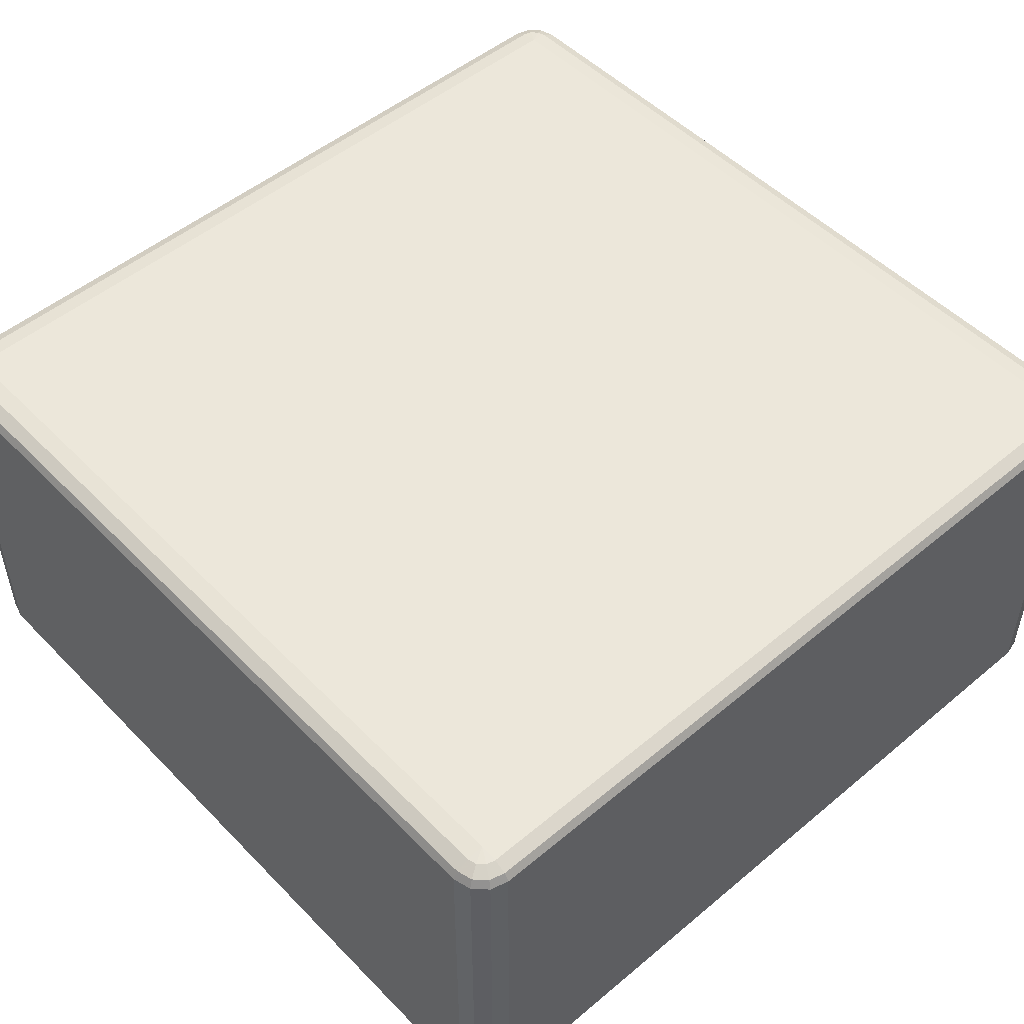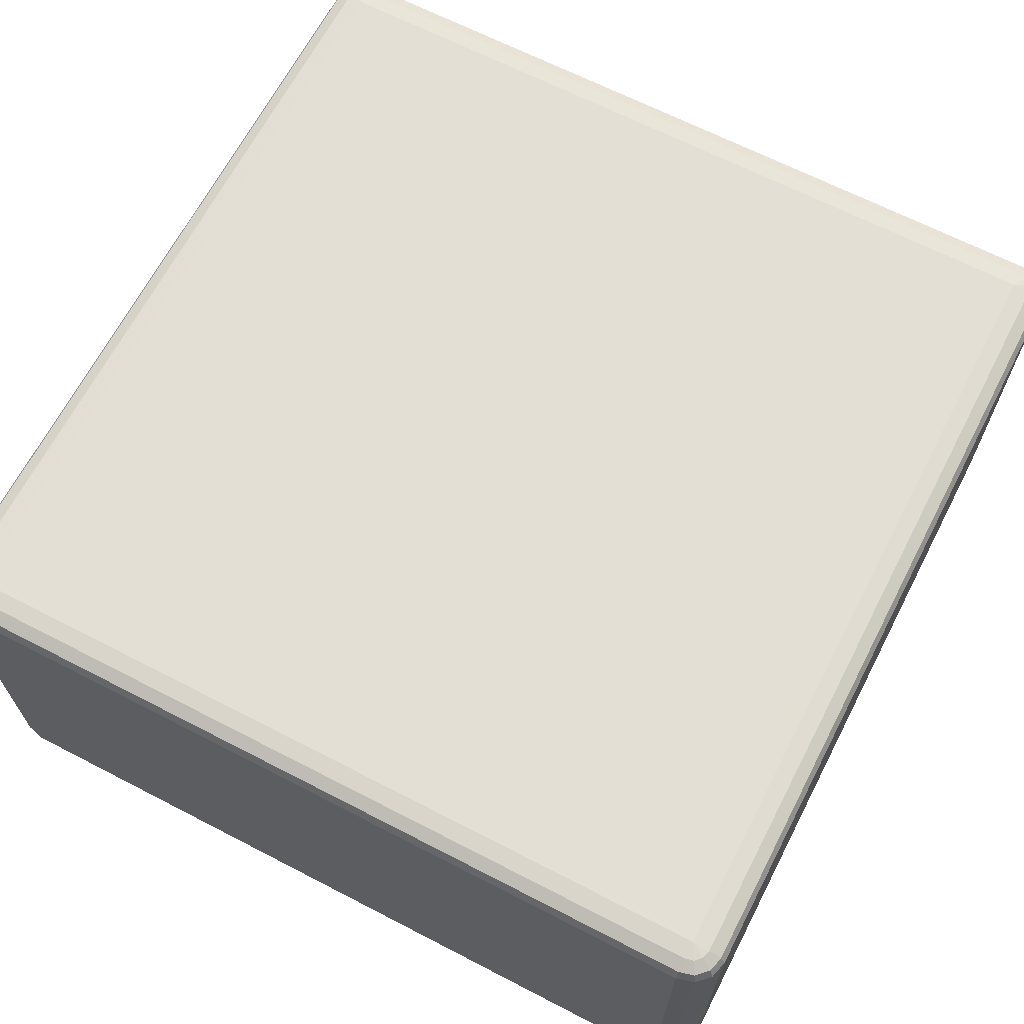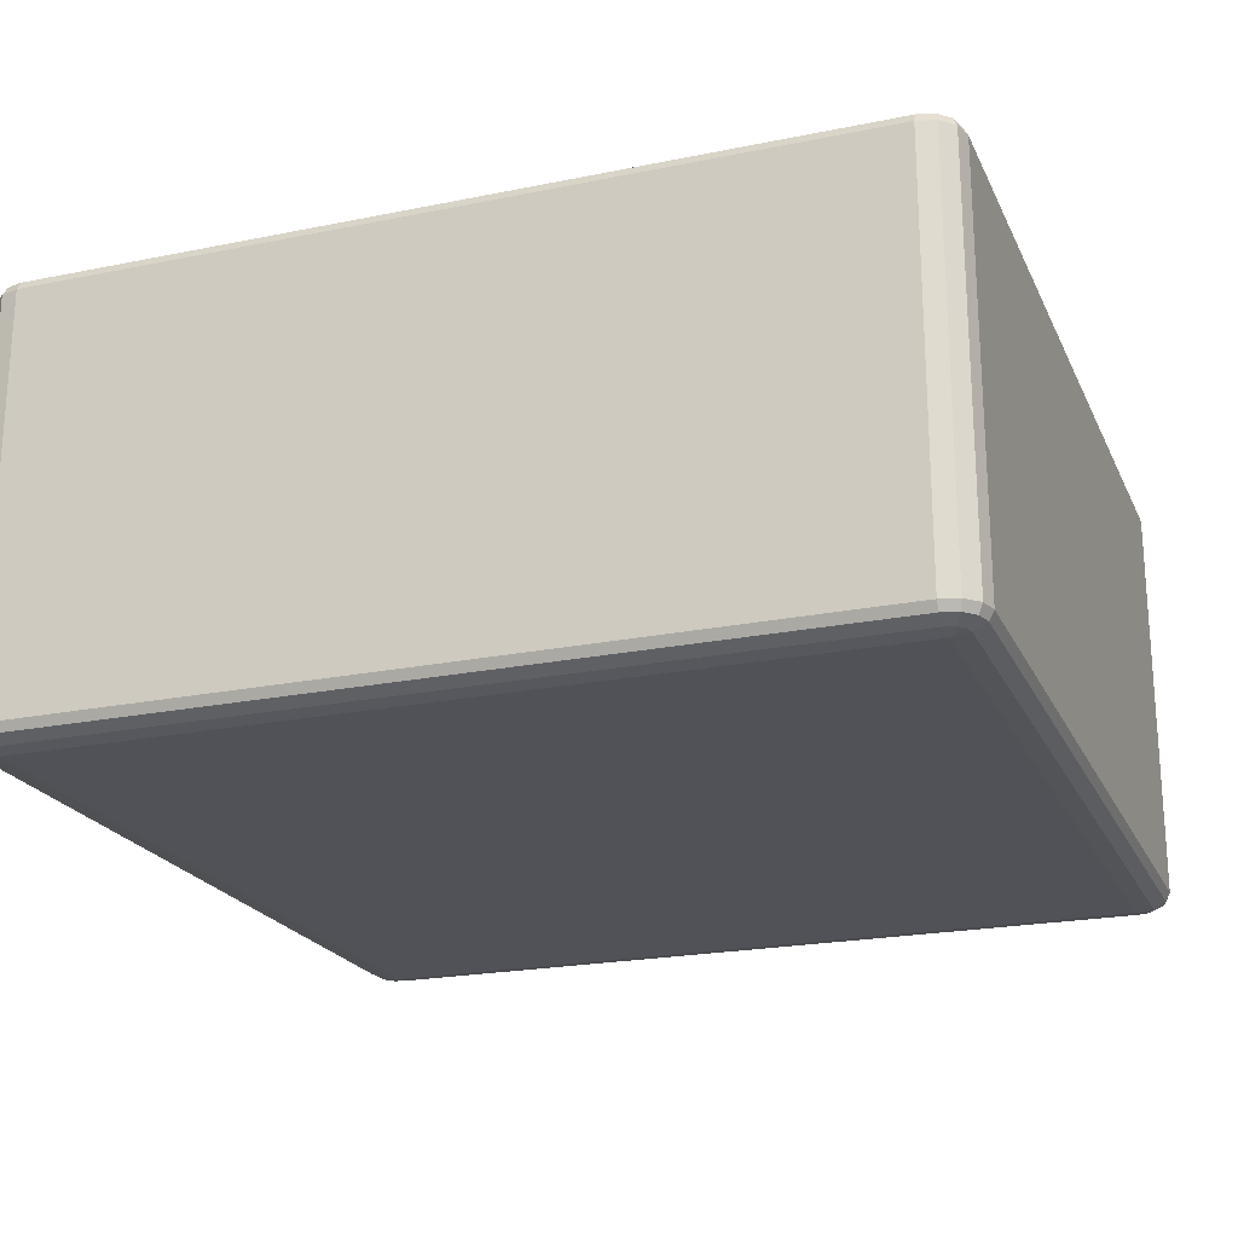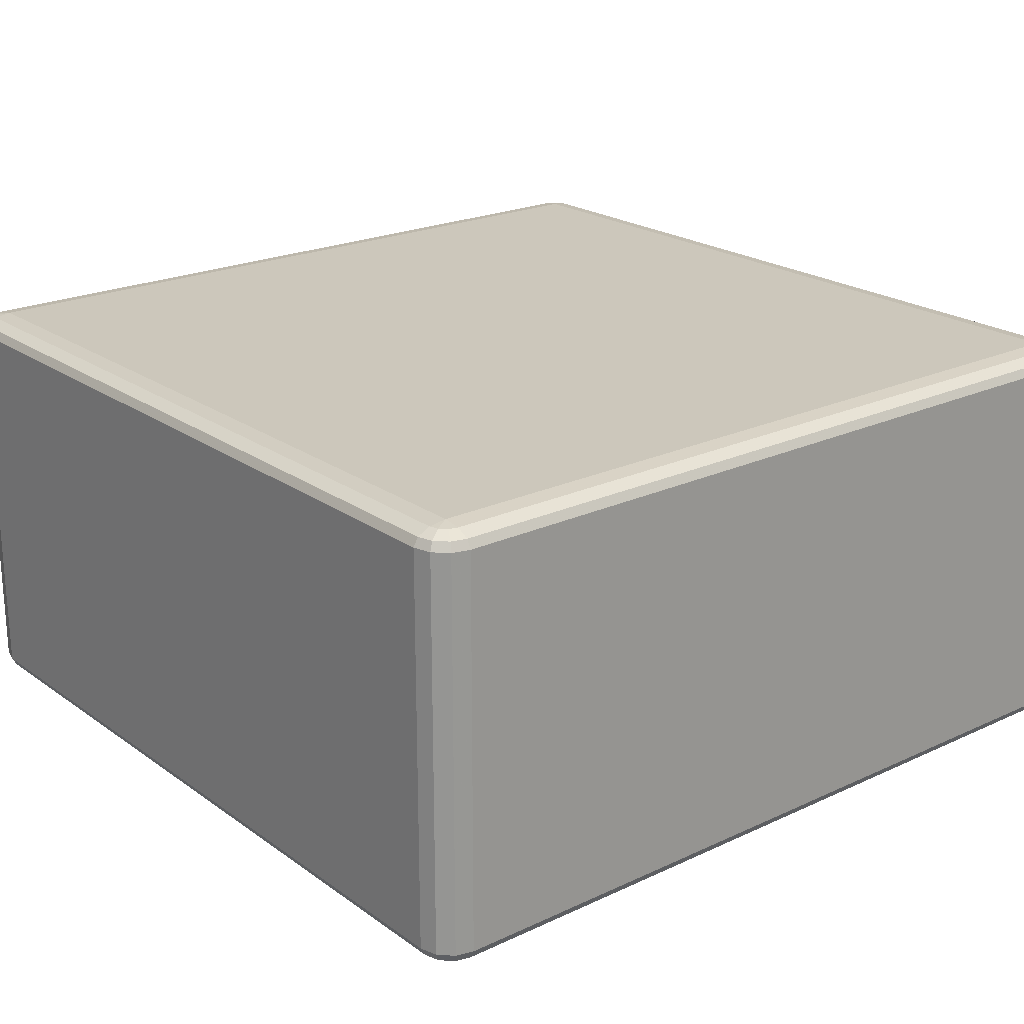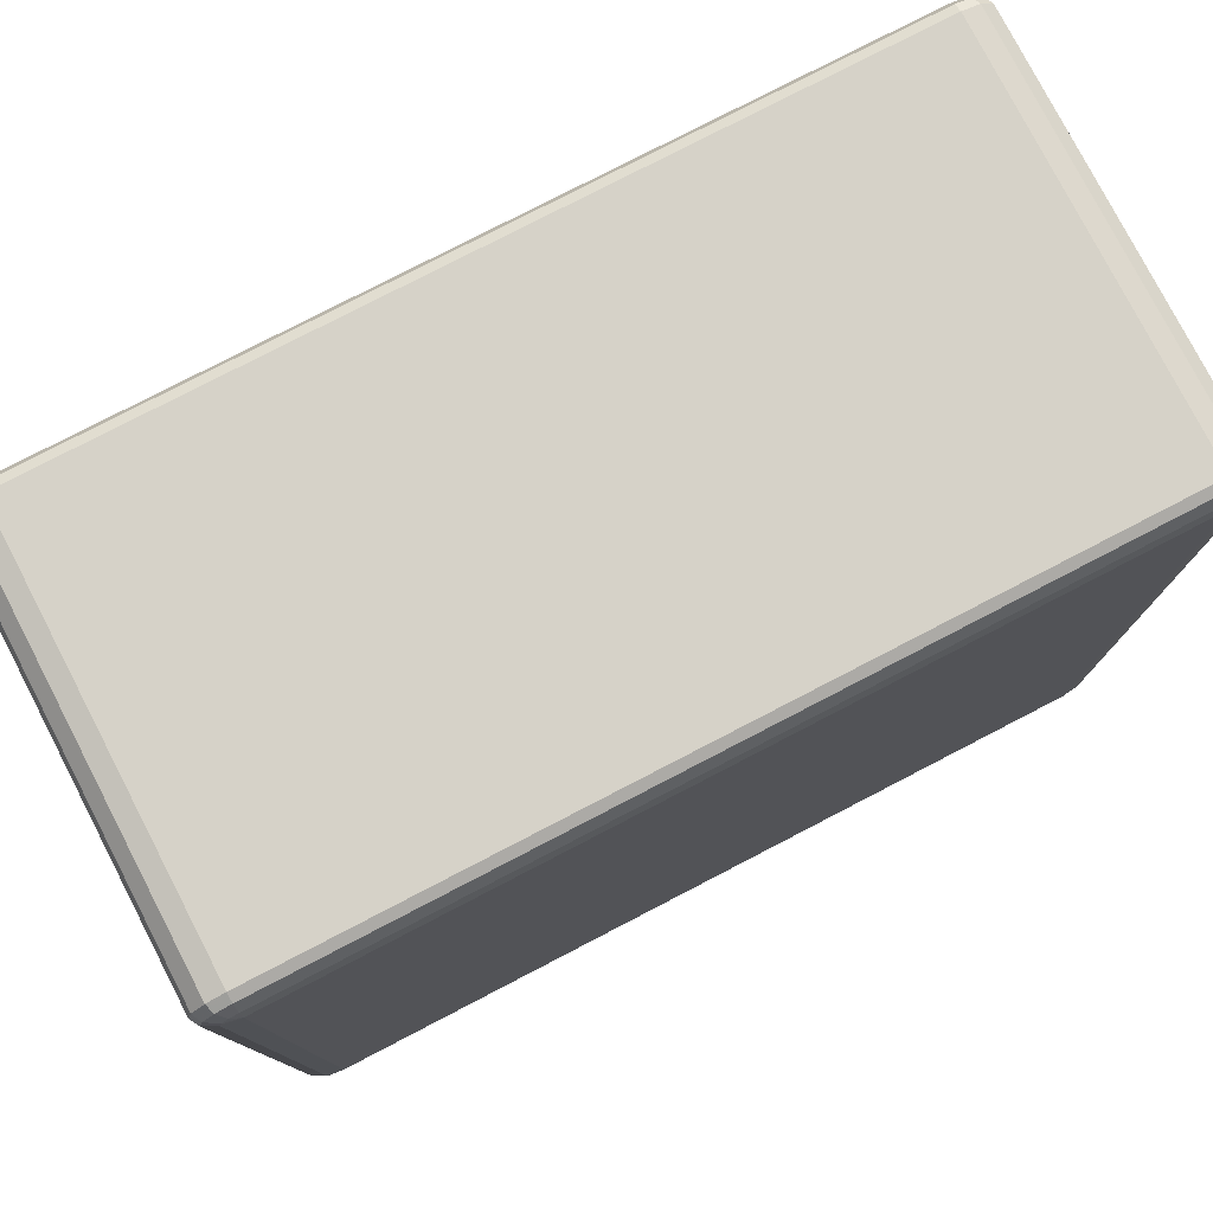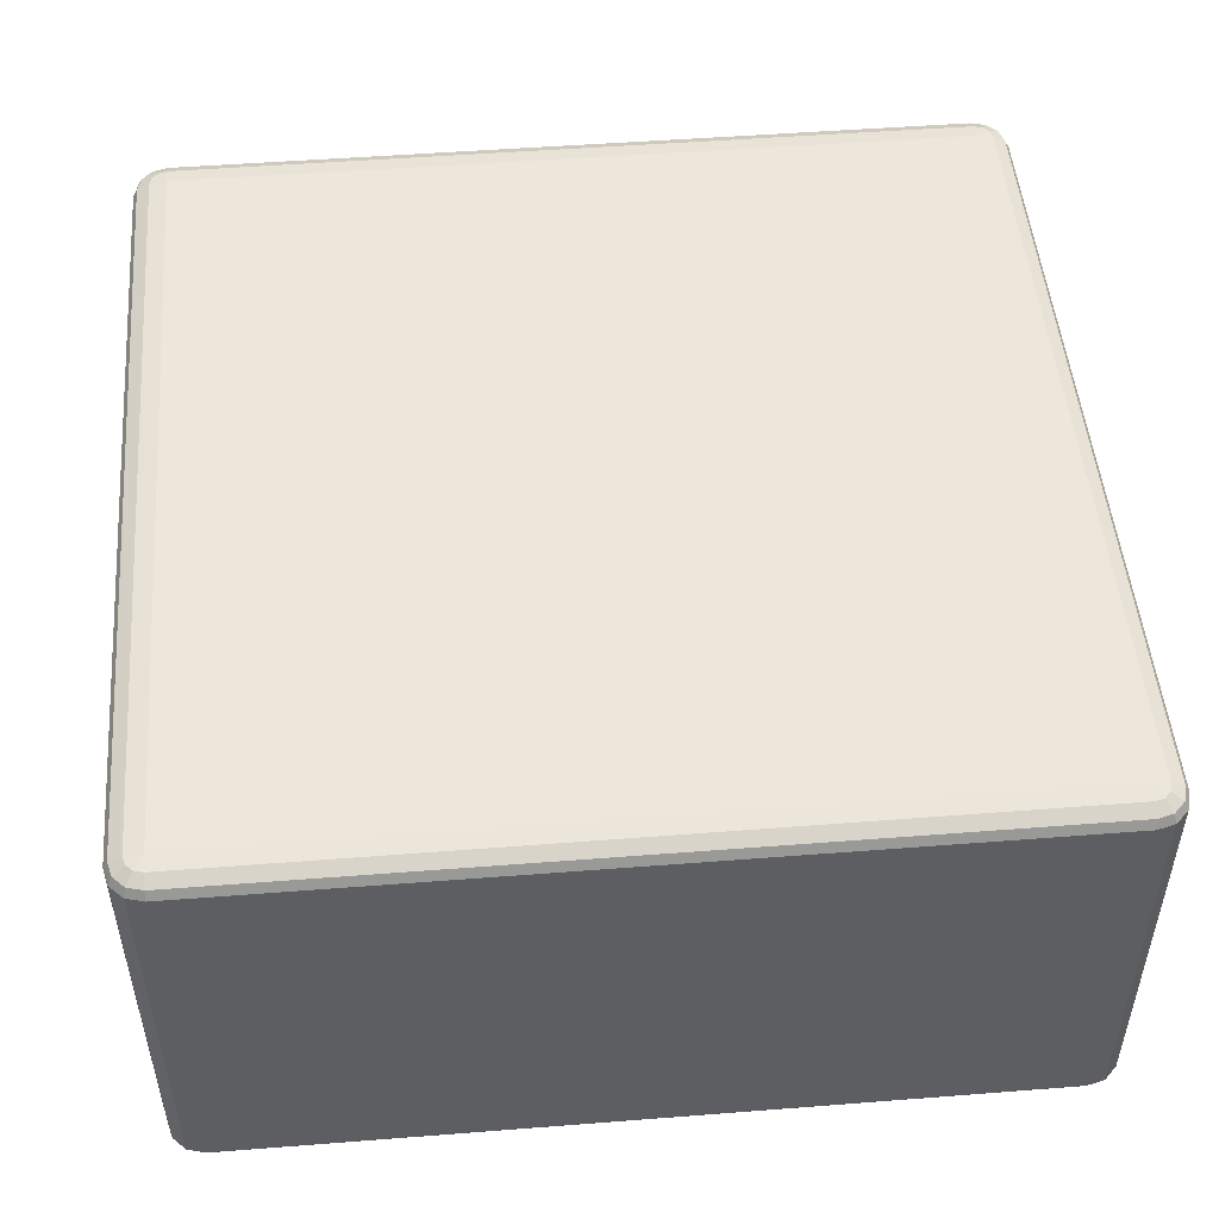
<metadata>
{"format":"obj","ext":"obj","renderer":"f3d","projection":"perspective","resolution":1024,"background":"white","views":[{"elev":50.7,"azim":-42.3,"up":"+Z"},{"elev":66.3,"azim":-62.6,"up":"+Z"},{"elev":-21.6,"azim":19.8,"up":"+Z"},{"elev":21.7,"azim":-39.2,"up":"+Z"},{"elev":78.4,"azim":152.6,"up":"+Y"},{"elev":49.8,"azim":85.1,"up":"+Z"}]}
</metadata>
<code>
v -8650 -1.115e+04 878
v -8650 -1.115e+04 418
v -8670 -1.114e+04 418
v -8670 -1.114e+04 878
v -8685 -1.113e+04 418
v -8685 -1.113e+04 878
v -8690 -1.111e+04 418
v -8690 -1.111e+04 878
v -8690 -1.019e+04 418
v -8690 -1.019e+04 878
v -8685 -1.017e+04 418
v -8685 -1.017e+04 878
v -8670 -1.016e+04 418
v -8670 -1.016e+04 878
v -8650 -1.015e+04 418
v -8650 -1.015e+04 878
v -7730 -1.015e+04 418
v -7730 -1.015e+04 878
v -7710 -1.016e+04 418
v -7710 -1.016e+04 878
v -7695 -1.017e+04 418
v -7695 -1.017e+04 878
v -7690 -1.019e+04 418
v -7690 -1.019e+04 878
v -7690 -1.111e+04 418
v -7690 -1.111e+04 878
v -7695 -1.113e+04 418
v -7695 -1.113e+04 878
v -7710 -1.114e+04 418
v -7710 -1.114e+04 878
v -7730 -1.115e+04 418
v -7730 -1.115e+04 878
v -8650 -1.114e+04 888
v -8667 -1.114e+04 888
v -7730 -1.114e+04 888
v -8680 -1.113e+04 888
v -7713 -1.114e+04 888
v -8685 -1.111e+04 888
v -7700 -1.113e+04 888
v -8685 -1.019e+04 888
v -7695 -1.111e+04 888
v -8680 -1.017e+04 888
v -7695 -1.019e+04 888
v -8667 -1.016e+04 888
v -7700 -1.017e+04 888
v -8650 -1.016e+04 888
v -7713 -1.016e+04 888
v -7730 -1.016e+04 888
v -7720 -1.017e+04 895.3
v -7730 -1.017e+04 895.3
v -8650 -1.017e+04 895.3
v -8660 -1.017e+04 895.3
v -8650 -1.019e+04 898
v -8667 -1.018e+04 895.3
v -8670 -1.019e+04 895.3
v -7730 -1.019e+04 898
v -8670 -1.111e+04 895.3
v -8650 -1.111e+04 898
v -8667 -1.112e+04 895.3
v -8660 -1.113e+04 895.3
v -8650 -1.113e+04 895.3
v -7730 -1.111e+04 898
v -7730 -1.113e+04 895.3
v -7720 -1.113e+04 895.3
v -7713 -1.112e+04 895.3
v -7710 -1.111e+04 895.3
v -7710 -1.019e+04 895.3
v -7713 -1.018e+04 895.3
v -8667 -1.114e+04 408
v -8650 -1.114e+04 408
v -8680 -1.113e+04 408
v -7730 -1.114e+04 408
v -8685 -1.111e+04 408
v -7713 -1.114e+04 408
v -8685 -1.019e+04 408
v -7700 -1.113e+04 408
v -8680 -1.017e+04 408
v -7695 -1.111e+04 408
v -8667 -1.016e+04 408
v -7695 -1.019e+04 408
v -8650 -1.016e+04 408
v -7700 -1.017e+04 408
v -7730 -1.016e+04 408
v -7713 -1.016e+04 408
v -7730 -1.017e+04 400.7
v -7720 -1.017e+04 400.7
v -7713 -1.018e+04 400.7
v -7710 -1.019e+04 400.7
v -7730 -1.019e+04 398
v -7710 -1.111e+04 400.7
v -8650 -1.017e+04 400.7
v -7713 -1.112e+04 400.7
v -8660 -1.017e+04 400.7
v -7720 -1.113e+04 400.7
v -8667 -1.018e+04 400.7
v -8650 -1.019e+04 398
v -8670 -1.019e+04 400.7
v -8670 -1.111e+04 400.7
v -7730 -1.111e+04 398
v -8650 -1.111e+04 398
v -8667 -1.112e+04 400.7
v -7730 -1.113e+04 400.7
v -8660 -1.113e+04 400.7
v -8650 -1.113e+04 400.7
f 3 2 1
f 1 4 3
f 5 3 4
f 4 6 5
f 7 5 6
f 6 8 7
f 9 7 8
f 8 10 9
f 11 9 10
f 10 12 11
f 13 11 12
f 12 14 13
f 15 13 14
f 14 16 15
f 17 15 16
f 16 18 17
f 19 17 18
f 18 20 19
f 21 19 20
f 20 22 21
f 23 21 22
f 22 24 23
f 25 23 24
f 24 26 25
f 27 25 26
f 26 28 27
f 29 27 28
f 28 30 29
f 31 29 30
f 30 32 31
f 2 31 32
f 32 1 2
f 4 1 33
f 33 34 4
f 6 4 34
f 35 33 1
f 1 32 35
f 34 36 6
f 8 6 36
f 37 35 32
f 32 30 37
f 36 38 8
f 10 8 38
f 39 37 30
f 30 28 39
f 38 40 10
f 12 10 40
f 41 39 28
f 28 26 41
f 40 42 12
f 14 12 42
f 43 41 26
f 26 24 43
f 42 44 14
f 16 14 44
f 45 43 24
f 24 22 45
f 44 46 16
f 18 16 46
f 47 45 22
f 22 20 47
f 20 18 48
f 48 47 20
f 46 48 18
f 45 47 49
f 47 48 50
f 50 49 47
f 48 46 51
f 51 50 48
f 52 51 46
f 46 44 52
f 50 51 53
f 51 52 53
f 54 52 44
f 52 54 53
f 44 42 54
f 55 54 42
f 54 55 53
f 42 40 55
f 53 56 50
f 49 50 56
f 57 55 40
f 40 38 57
f 58 53 55
f 55 57 58
f 56 53 58
f 59 57 38
f 57 59 58
f 38 36 59
f 60 59 36
f 59 60 58
f 36 34 60
f 61 60 34
f 60 61 58
f 34 33 61
f 62 58 61
f 58 62 56
f 63 61 33
f 61 63 62
f 33 35 63
f 64 63 35
f 63 64 62
f 35 37 64
f 65 64 37
f 64 65 62
f 37 39 65
f 65 66 62
f 66 65 39
f 56 62 66
f 39 41 66
f 67 66 41
f 66 67 56
f 41 43 67
f 67 68 56
f 68 67 43
f 68 49 56
f 43 45 68
f 49 68 45
f 2 3 69
f 69 70 2
f 31 2 70
f 71 69 3
f 3 5 71
f 70 72 31
f 29 31 72
f 73 71 5
f 5 7 73
f 72 74 29
f 27 29 74
f 75 73 7
f 7 9 75
f 74 76 27
f 25 27 76
f 77 75 9
f 9 11 77
f 76 78 25
f 23 25 78
f 79 77 11
f 11 13 79
f 78 80 23
f 21 23 80
f 81 79 13
f 13 15 81
f 80 82 21
f 19 21 82
f 83 81 15
f 15 17 83
f 17 19 84
f 84 83 17
f 82 84 19
f 81 83 85
f 83 84 86
f 86 85 83
f 84 82 87
f 87 86 84
f 88 87 82
f 82 80 88
f 87 89 86
f 88 89 87
f 86 89 85
f 90 88 80
f 80 78 90
f 85 91 81
f 91 85 89
f 79 81 91
f 92 90 78
f 78 76 92
f 91 93 79
f 77 79 93
f 94 92 76
f 76 74 94
f 93 95 77
f 75 77 95
f 91 96 93
f 93 96 95
f 89 96 91
f 95 97 75
f 95 96 97
f 73 75 97
f 97 98 73
f 98 97 96
f 71 73 98
f 96 89 99
f 99 89 88
f 88 90 99
f 92 99 90
f 94 99 92
f 96 100 98
f 99 100 96
f 98 101 71
f 98 100 101
f 69 71 101
f 102 99 94
f 100 99 102
f 102 94 74
f 74 72 102
f 101 103 69
f 101 100 103
f 70 69 103
f 102 104 100
f 103 100 104
f 104 102 72
f 103 104 70
f 72 70 104

</code>
